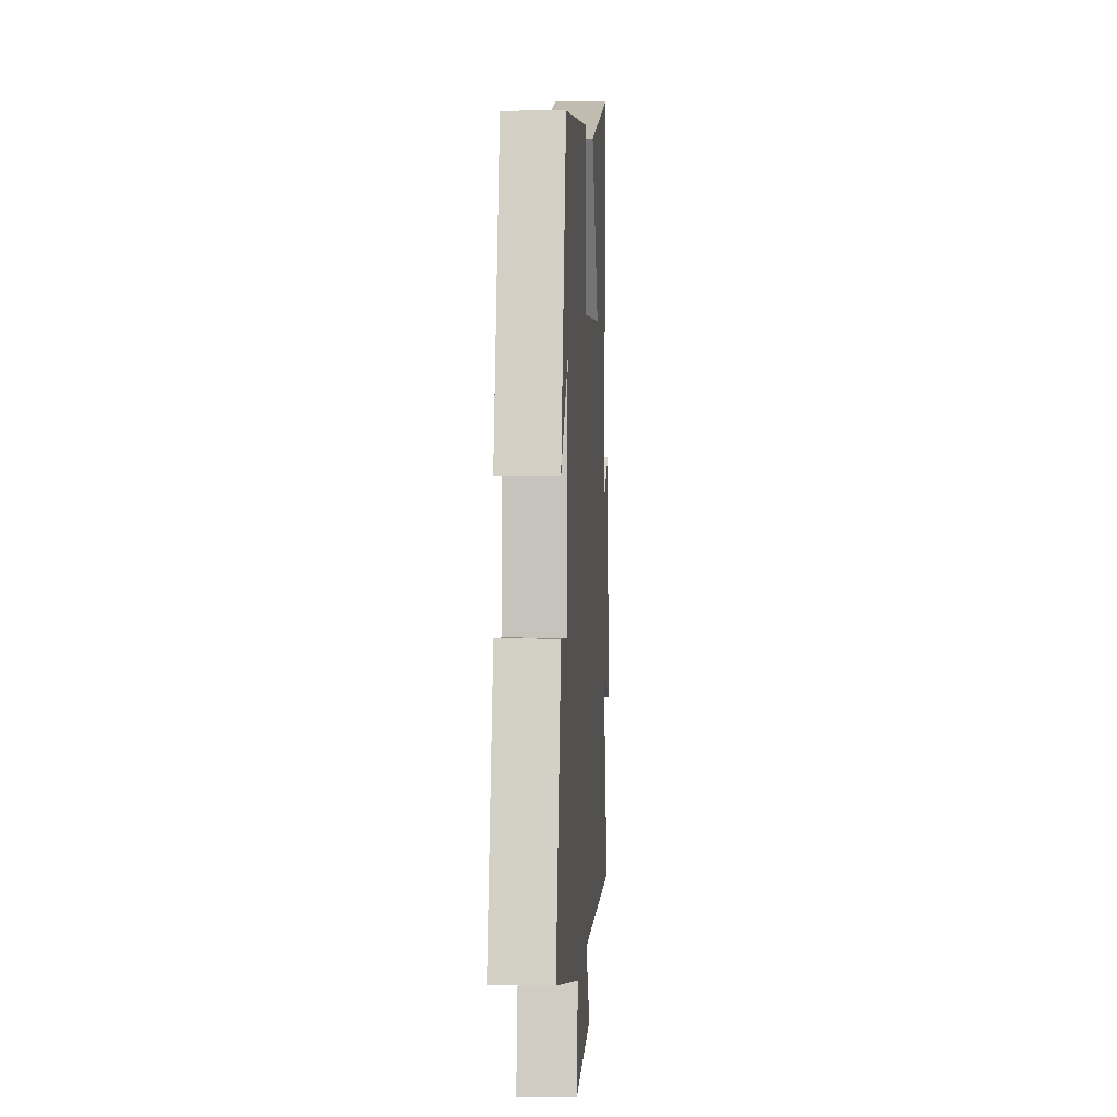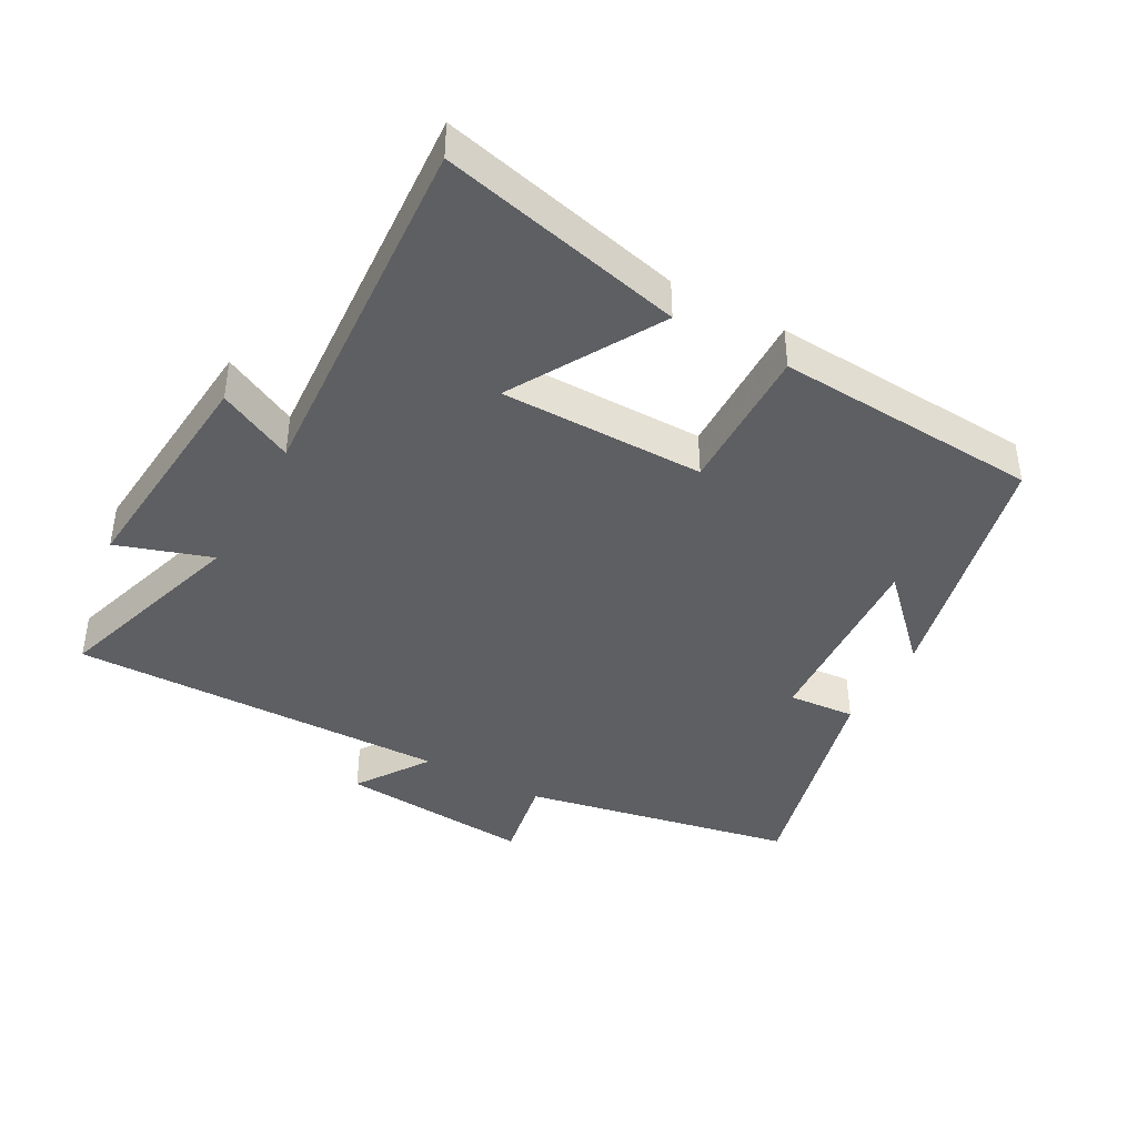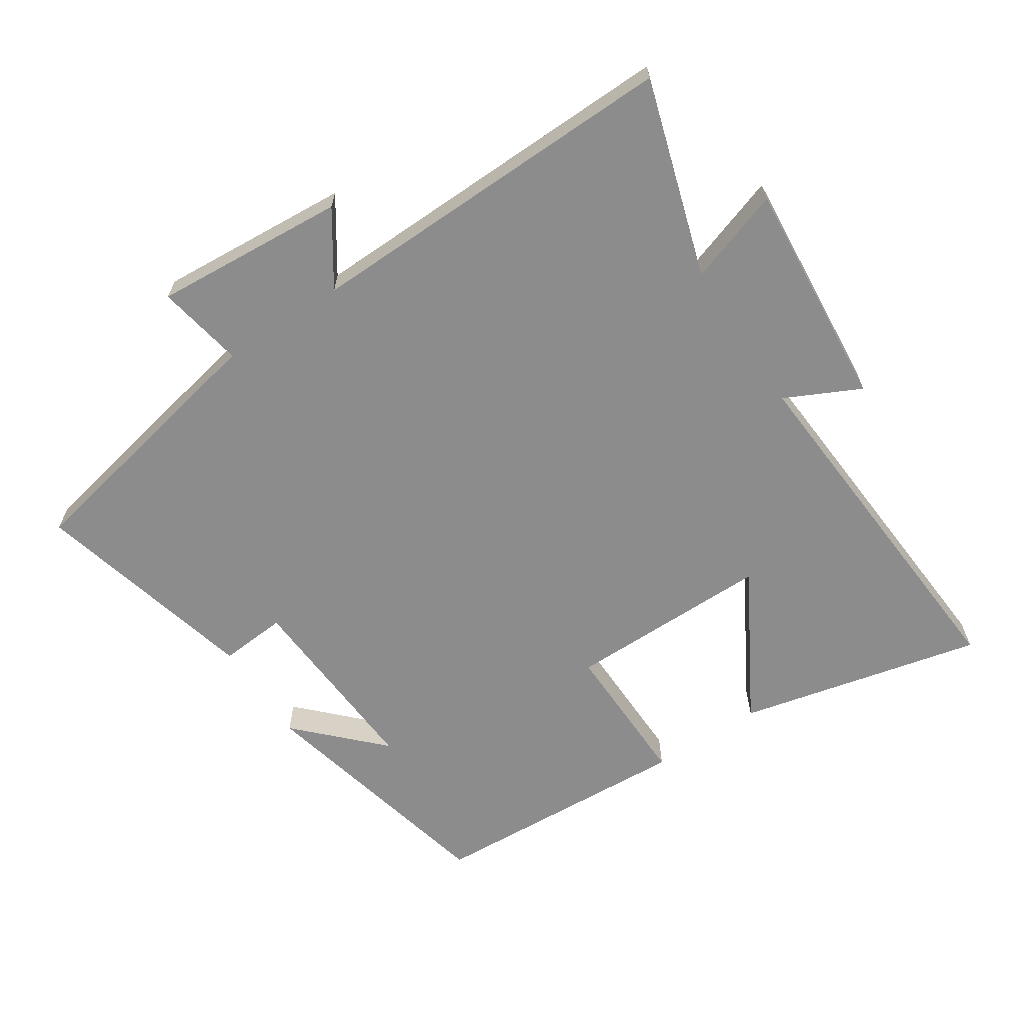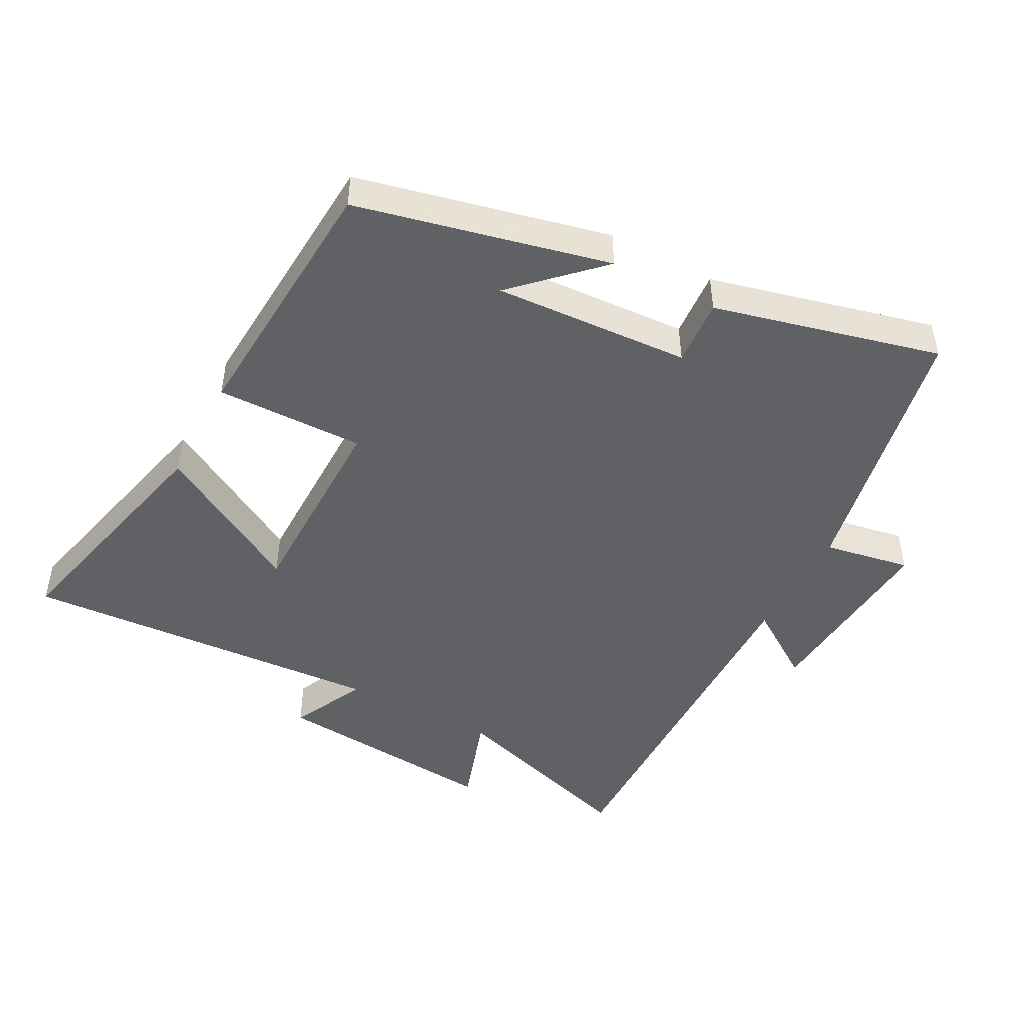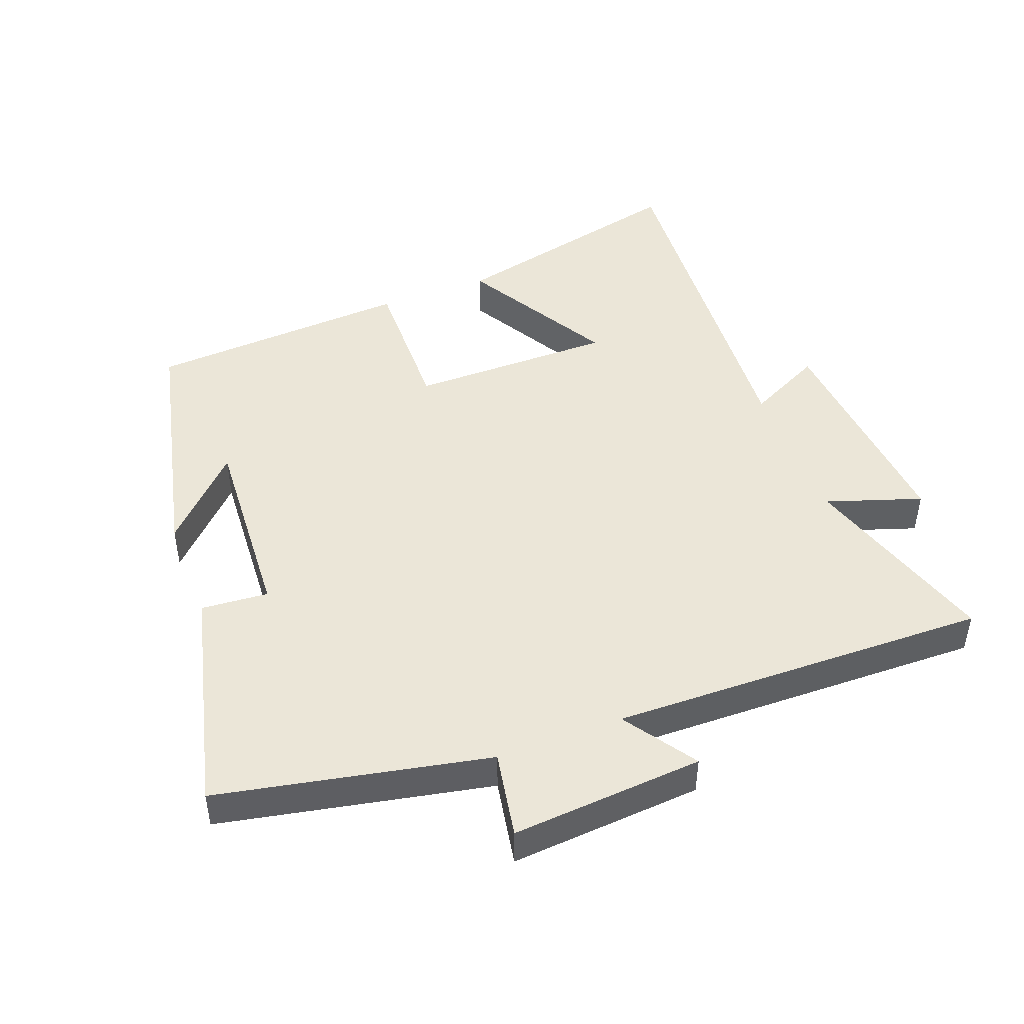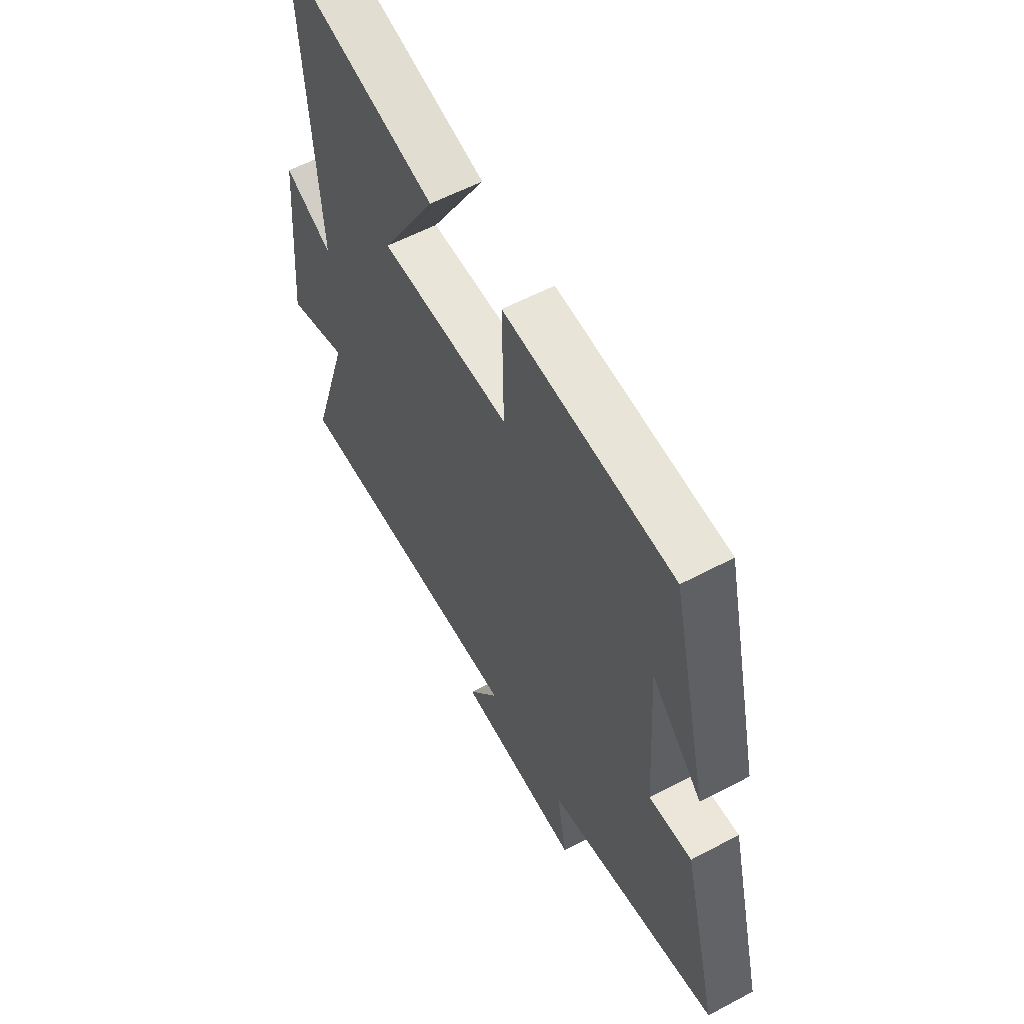
<metadata>
{"format":"obj","ext":"obj","renderer":"f3d","projection":"perspective","resolution":1024,"background":"white","views":[{"elev":3.4,"azim":93.5,"up":"+Z"},{"elev":-41.7,"azim":-29.0,"up":"+Y"},{"elev":-64.3,"azim":-146.5,"up":"+Y"},{"elev":-47.1,"azim":61.8,"up":"+Y"},{"elev":46.6,"azim":159.2,"up":"+Y"},{"elev":58.1,"azim":61.2,"up":"+Z"}]}
</metadata>
<code>
v -0.537 0.07 0.587
v -0.166 0.07 0.5
v -0.296 0.07 0.274
v 0.014 0.07 0.274
v 0.01 0.07 0.5
v 0.411 0.07 0.476
v 0.5 0.07 0.094
v 0.38 0.07 0.216
v 0.398 0.07 -0.082
v 0.5 0.07 -0.074
v 0.586 0.07 -0.417
v 0.175 0.07 -0.5
v 0.199 0.07 -0.632
v -0.093 0.07 -0.61
v -0.019 0.07 -0.5
v -0.594 0.07 -0.512
v -0.5 0.07 -0.212
v -0.644 0.07 -0.26
v -0.614 0.07 0.088
v -0.5 0.07 0.032
v -0.537 0 0.587
v -0.166 0 0.5
v -0.296 0 0.274
v 0.014 0 0.274
v 0.01 0 0.5
v 0.411 0 0.476
v 0.5 0 0.094
v 0.38 0 0.216
v 0.398 0 -0.082
v 0.5 0 -0.074
v 0.586 0 -0.417
v 0.175 0 -0.5
v 0.199 0 -0.632
v -0.093 0 -0.61
v -0.019 0 -0.5
v -0.594 0 -0.512
v -0.5 0 -0.212
v -0.644 0 -0.26
v -0.614 0 0.088
v -0.5 0 0.032
f 17 18 19 20
f 15 16 17
f 15 17 20
f 12 13 14 15
f 9 10 11 12
f 8 9 12 15
f 6 7 8
f 4 5 6 8
f 3 4 8 15
f 20 1 2 3
f 3 15 20
f 40 39 38 37
f 37 36 35
f 40 37 35
f 35 34 33 32
f 32 31 30 29
f 35 32 29 28
f 28 27 26
f 28 26 25 24
f 35 28 24 23
f 23 22 21 40
f 40 35 23
f 1 21 22 2
f 2 22 23 3
f 3 23 24 4
f 4 24 25 5
f 5 25 26 6
f 6 26 27 7
f 7 27 28 8
f 8 28 29 9
f 9 29 30 10
f 10 30 31 11
f 11 31 32 12
f 12 32 33 13
f 13 33 34 14
f 14 34 35 15
f 15 35 36 16
f 16 36 37 17
f 17 37 38 18
f 18 38 39 19
f 19 39 40 20
f 20 40 21 1

</code>
